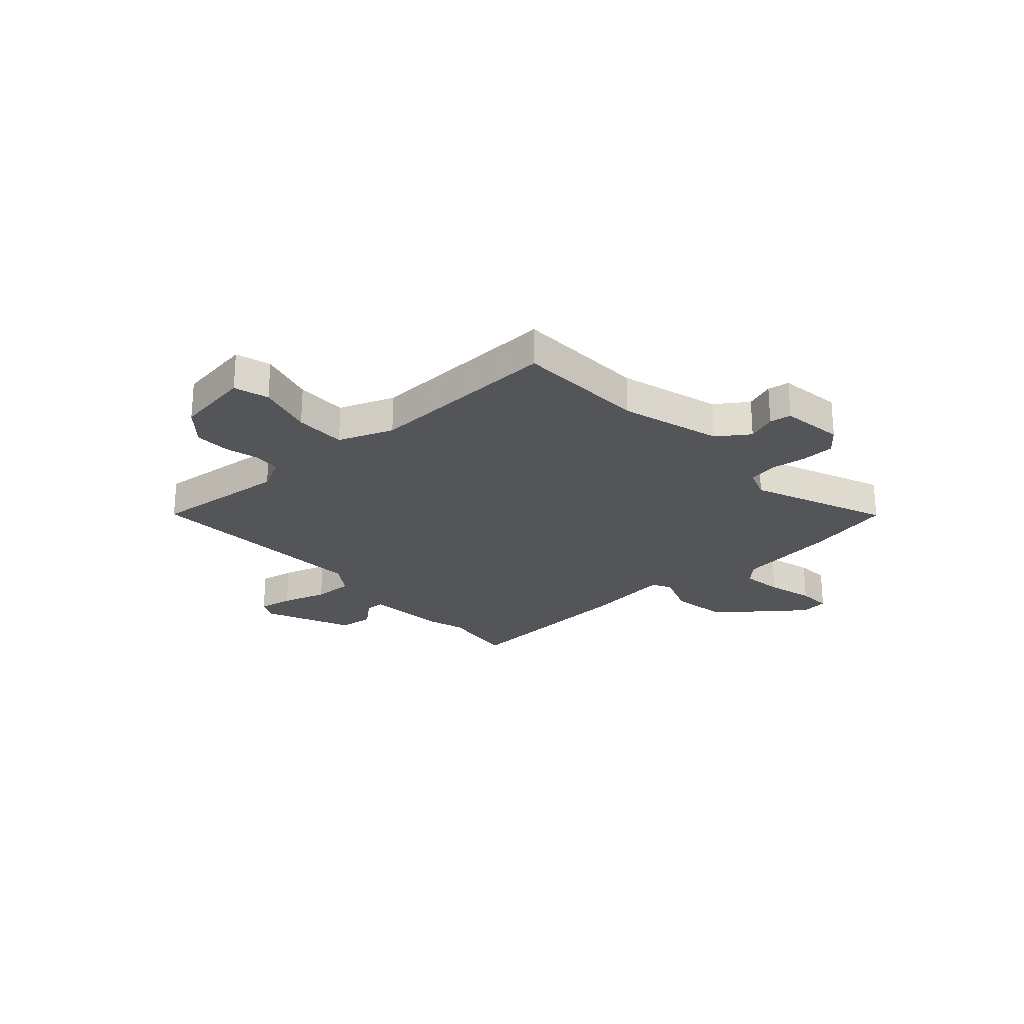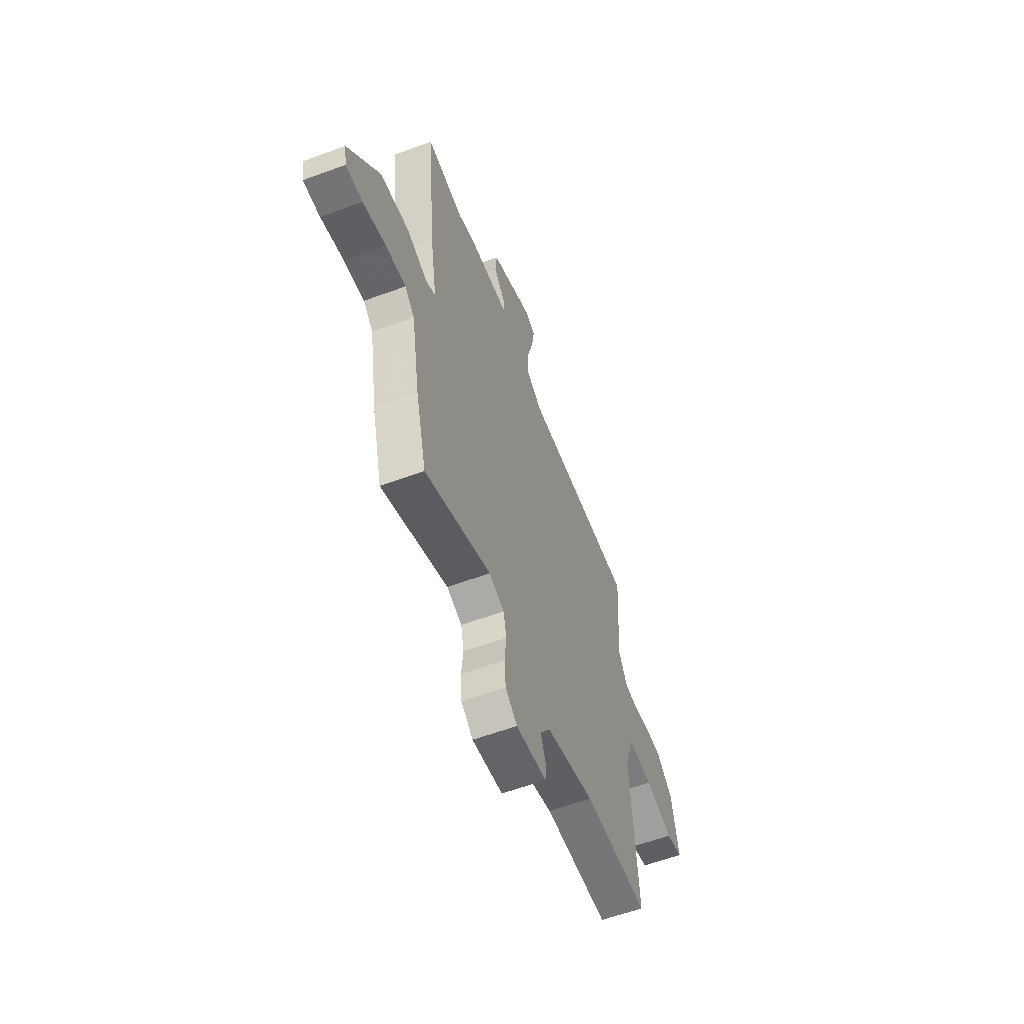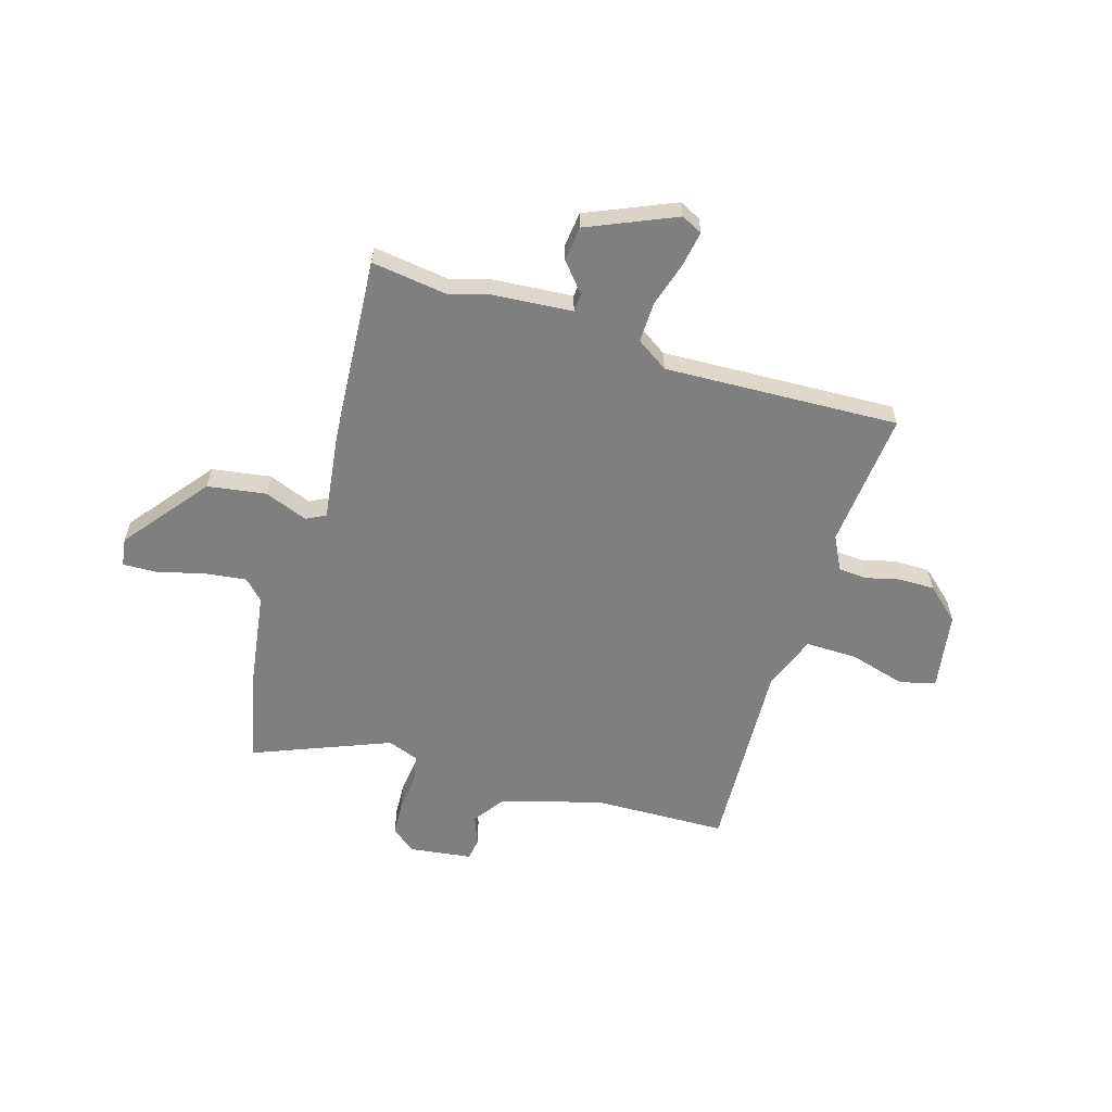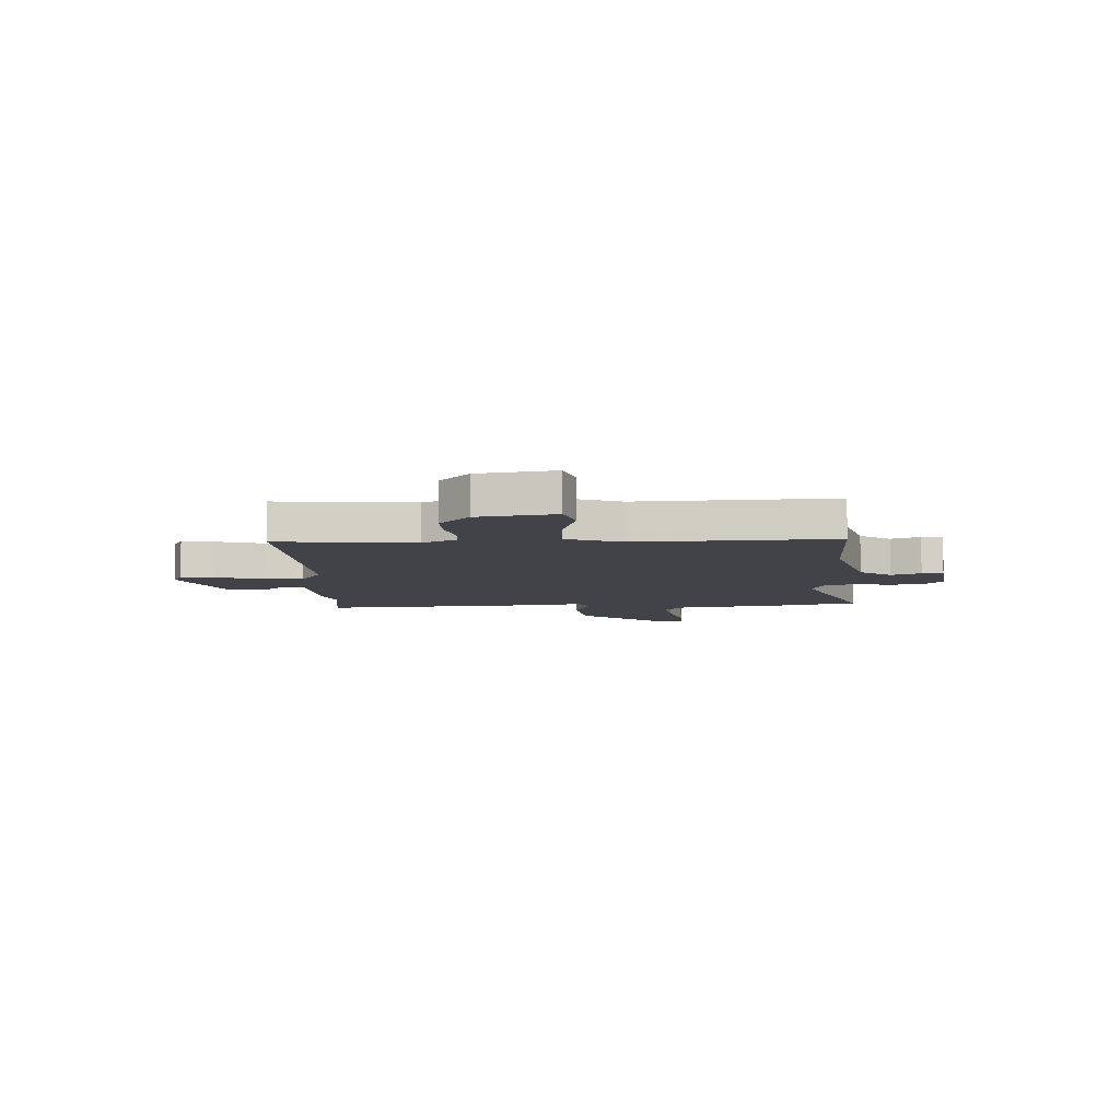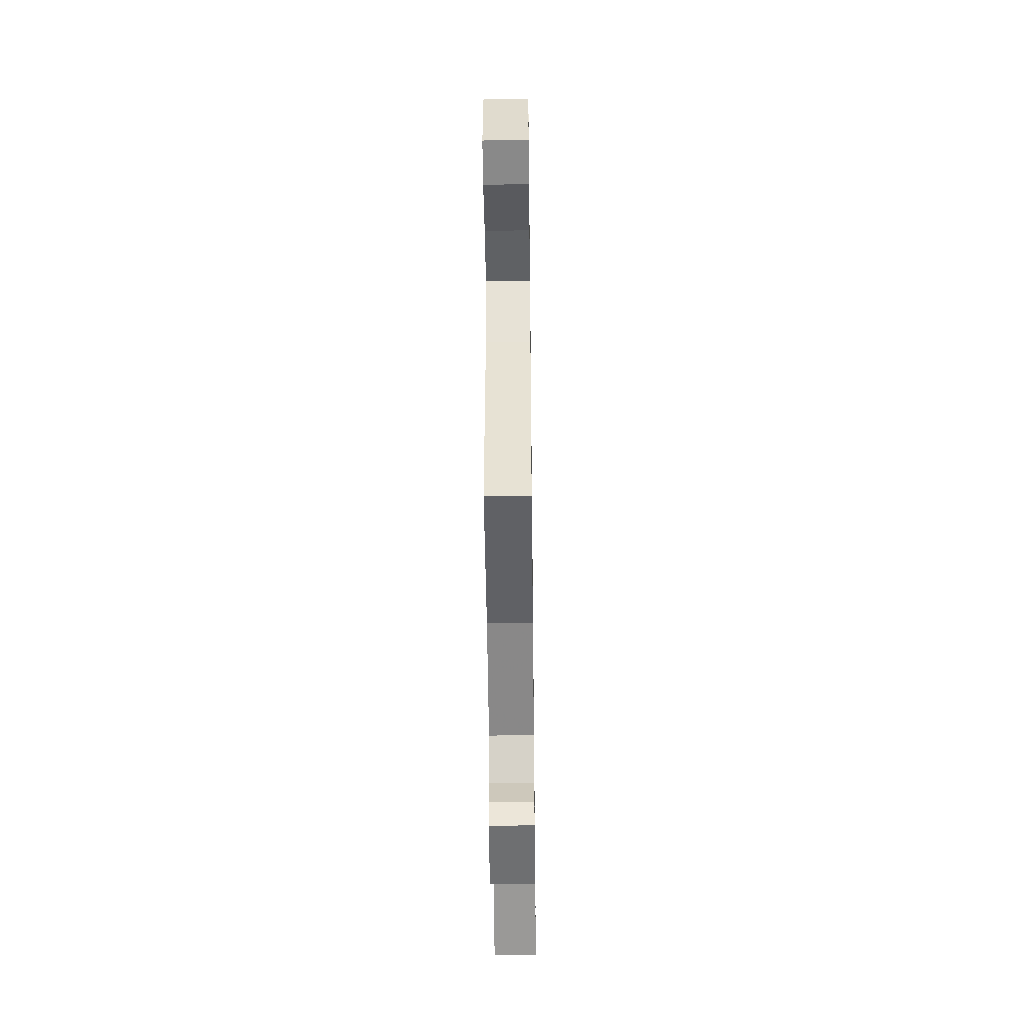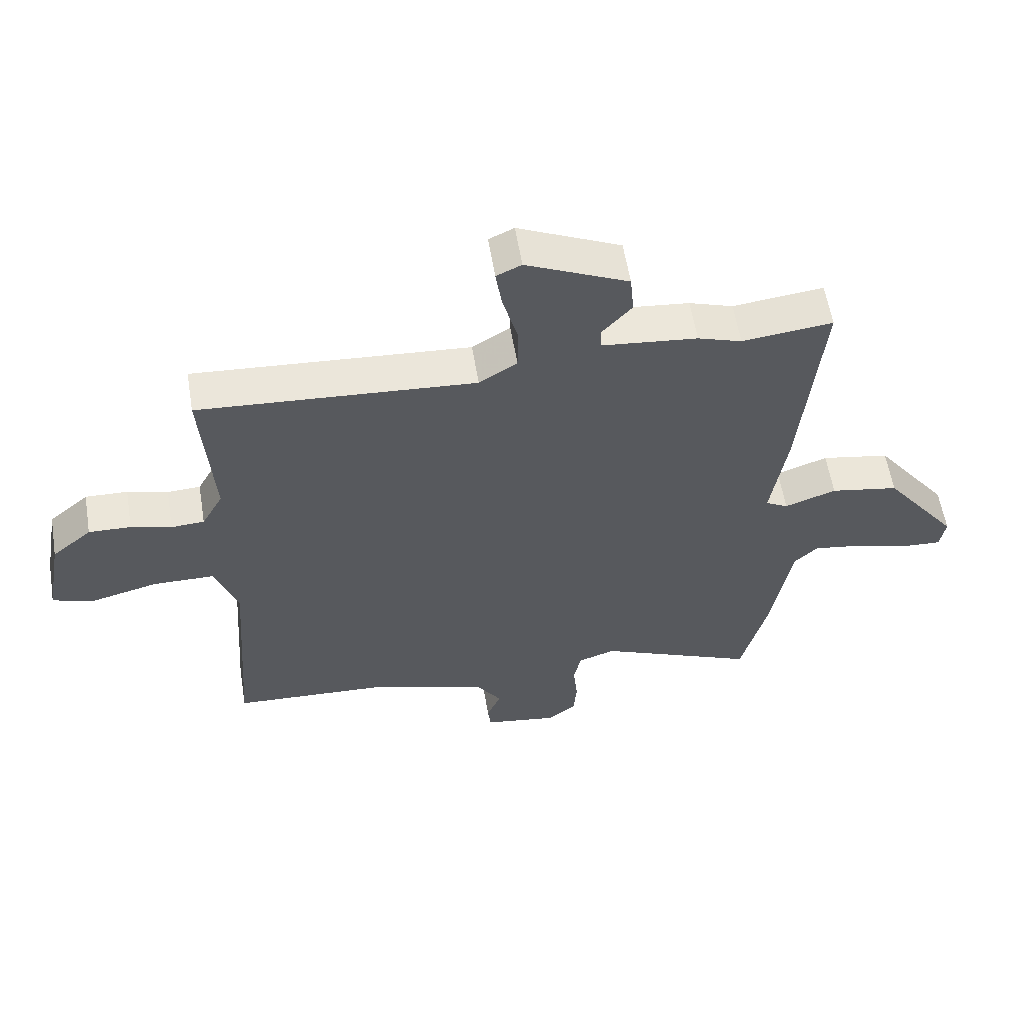
<metadata>
{"format":"obj","ext":"obj","renderer":"f3d","projection":"perspective","resolution":1024,"background":"white","views":[{"elev":-24.4,"azim":130.7,"up":"+Y"},{"elev":-59.4,"azim":-69.3,"up":"+Z"},{"elev":-59.8,"azim":-18.2,"up":"+Y"},{"elev":-7.6,"azim":91.3,"up":"+Y"},{"elev":-45.7,"azim":90.7,"up":"+Z"},{"elev":58.4,"azim":170.7,"up":"+Z"}]}
</metadata>
<code>
v -0.473 0.07 -0.608
v -0.515 0.07 -0.441
v -0.548 0.07 -0.248
v -0.586 0.07 -0.211
v -0.666 0.07 -0.223
v -0.756 0.07 -0.249
v -0.822 0.07 -0.253
v -0.831 0.07 -0.199
v -0.708 0.07 -0.034
v -0.596 0.07 -0.014
v -0.512 0.07 -0.044
v -0.475 0.07 -0.024
v -0.501 0.07 0.143
v -0.535 0.07 0.504
v -0.387 0.07 0.487
v -0.315 0.07 0.511
v -0.159 0.07 0.527
v -0.158 0.07 0.563
v -0.206 0.07 0.617
v -0.2 0.07 0.684
v -0.033 0.07 0.761
v 0.008 0.07 0.742
v -0.002 0.07 0.675
v -0.026 0.07 0.587
v -0.026 0.07 0.509
v 0.036 0.07 0.47
v 0.487 0.07 0.5
v 0.469 0.07 0.236
v 0.504 0.07 0.172
v 0.558 0.07 0.169
v 0.624 0.07 0.187
v 0.693 0.07 0.189
v 0.758 0.07 0.134
v 0.785 0.07 -0.014
v 0.718 0.07 -0.035
v 0.608 0.07 -0.007
v 0.508 0.07 -0.008
v 0.471 0.07 -0.115
v 0.498 0.07 -0.492
v 0.242 0.07 -0.505
v 0.049 0.07 -0.565
v 0.008 0.07 -0.627
v 0.031 0.07 -0.683
v 0.026 0.07 -0.725
v -0.095 0.07 -0.744
v -0.142 0.07 -0.708
v -0.147 0.07 -0.644
v -0.14 0.07 -0.573
v -0.152 0.07 -0.517
v -0.212 0.07 -0.496
v -0.473 0 -0.608
v -0.515 0 -0.441
v -0.548 0 -0.248
v -0.586 0 -0.211
v -0.666 0 -0.223
v -0.756 0 -0.249
v -0.822 0 -0.253
v -0.831 0 -0.199
v -0.708 0 -0.034
v -0.596 0 -0.014
v -0.512 0 -0.044
v -0.475 0 -0.024
v -0.501 0 0.143
v -0.535 0 0.504
v -0.387 0 0.487
v -0.315 0 0.511
v -0.159 0 0.527
v -0.158 0 0.563
v -0.206 0 0.617
v -0.2 0 0.684
v -0.033 0 0.761
v 0.008 0 0.742
v -0.002 0 0.675
v -0.026 0 0.587
v -0.026 0 0.509
v 0.036 0 0.47
v 0.487 0 0.5
v 0.469 0 0.236
v 0.504 0 0.172
v 0.558 0 0.169
v 0.624 0 0.187
v 0.693 0 0.189
v 0.758 0 0.134
v 0.785 0 -0.014
v 0.718 0 -0.035
v 0.608 0 -0.007
v 0.508 0 -0.008
v 0.471 0 -0.115
v 0.498 0 -0.492
v 0.242 0 -0.505
v 0.049 0 -0.565
v 0.008 0 -0.627
v 0.031 0 -0.683
v 0.026 0 -0.725
v -0.095 0 -0.744
v -0.142 0 -0.708
v -0.147 0 -0.644
v -0.14 0 -0.573
v -0.152 0 -0.517
v -0.212 0 -0.496
f 46 47 48
f 45 46 48
f 44 45 48
f 43 44 48
f 42 43 48
f 41 42 48 49
f 40 41 49 50
f 38 39 40 50
f 34 35 36
f 33 34 36
f 32 33 36
f 31 32 36
f 30 31 36
f 29 30 36 37
f 1 2 3
f 50 1 3
f 38 50 3
f 37 38 3
f 29 37 3
f 28 29 3
f 22 23 24
f 21 22 24
f 20 21 24
f 19 20 24
f 18 19 24
f 17 18 24 25
f 17 25 26
f 16 17 26
f 15 16 26
f 12 13 14 15
f 9 10 11
f 8 9 11
f 7 8 11
f 6 7 11
f 5 6 11
f 4 5 11 12
f 3 4 12
f 28 3 12
f 27 28 12
f 26 27 12
f 12 15 26
f 98 97 96
f 98 96 95
f 98 95 94
f 98 94 93
f 98 93 92
f 99 98 92 91
f 100 99 91 90
f 100 90 89 88
f 86 85 84
f 86 84 83
f 86 83 82
f 86 82 81
f 86 81 80
f 87 86 80 79
f 53 52 51
f 53 51 100
f 53 100 88
f 53 88 87
f 53 87 79
f 53 79 78
f 74 73 72
f 74 72 71
f 74 71 70
f 74 70 69
f 74 69 68
f 75 74 68 67
f 76 75 67
f 76 67 66
f 76 66 65
f 65 64 63 62
f 61 60 59
f 61 59 58
f 61 58 57
f 61 57 56
f 61 56 55
f 62 61 55 54
f 62 54 53
f 62 53 78
f 62 78 77
f 62 77 76
f 76 65 62
f 1 51 52 2
f 2 52 53 3
f 3 53 54 4
f 4 54 55 5
f 5 55 56 6
f 6 56 57 7
f 7 57 58 8
f 8 58 59 9
f 9 59 60 10
f 10 60 61 11
f 11 61 62 12
f 12 62 63 13
f 13 63 64 14
f 14 64 65 15
f 15 65 66 16
f 16 66 67 17
f 17 67 68 18
f 18 68 69 19
f 19 69 70 20
f 20 70 71 21
f 21 71 72 22
f 22 72 73 23
f 23 73 74 24
f 24 74 75 25
f 25 75 76 26
f 26 76 77 27
f 27 77 78 28
f 28 78 79 29
f 29 79 80 30
f 30 80 81 31
f 31 81 82 32
f 32 82 83 33
f 33 83 84 34
f 34 84 85 35
f 35 85 86 36
f 36 86 87 37
f 37 87 88 38
f 38 88 89 39
f 39 89 90 40
f 40 90 91 41
f 41 91 92 42
f 42 92 93 43
f 43 93 94 44
f 44 94 95 45
f 45 95 96 46
f 46 96 97 47
f 47 97 98 48
f 48 98 99 49
f 49 99 100 50
f 50 100 51 1

</code>
